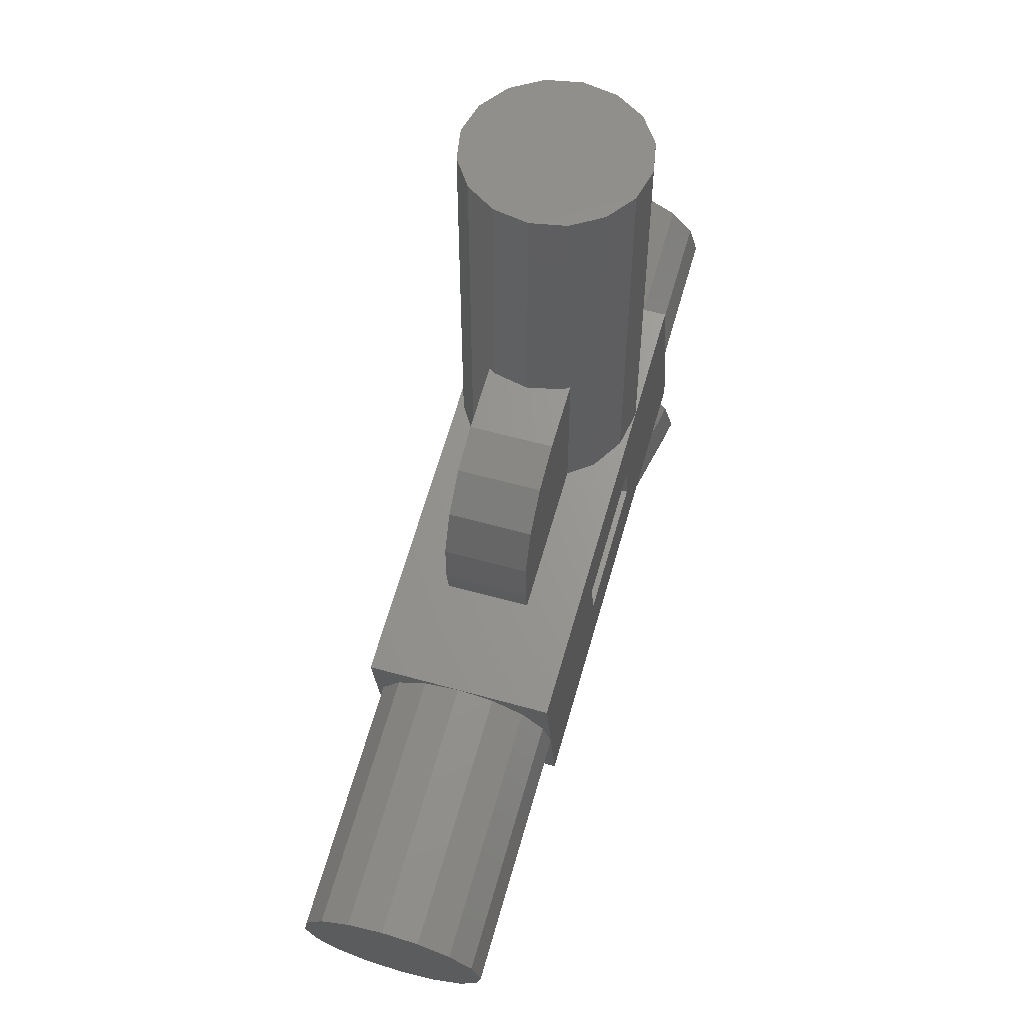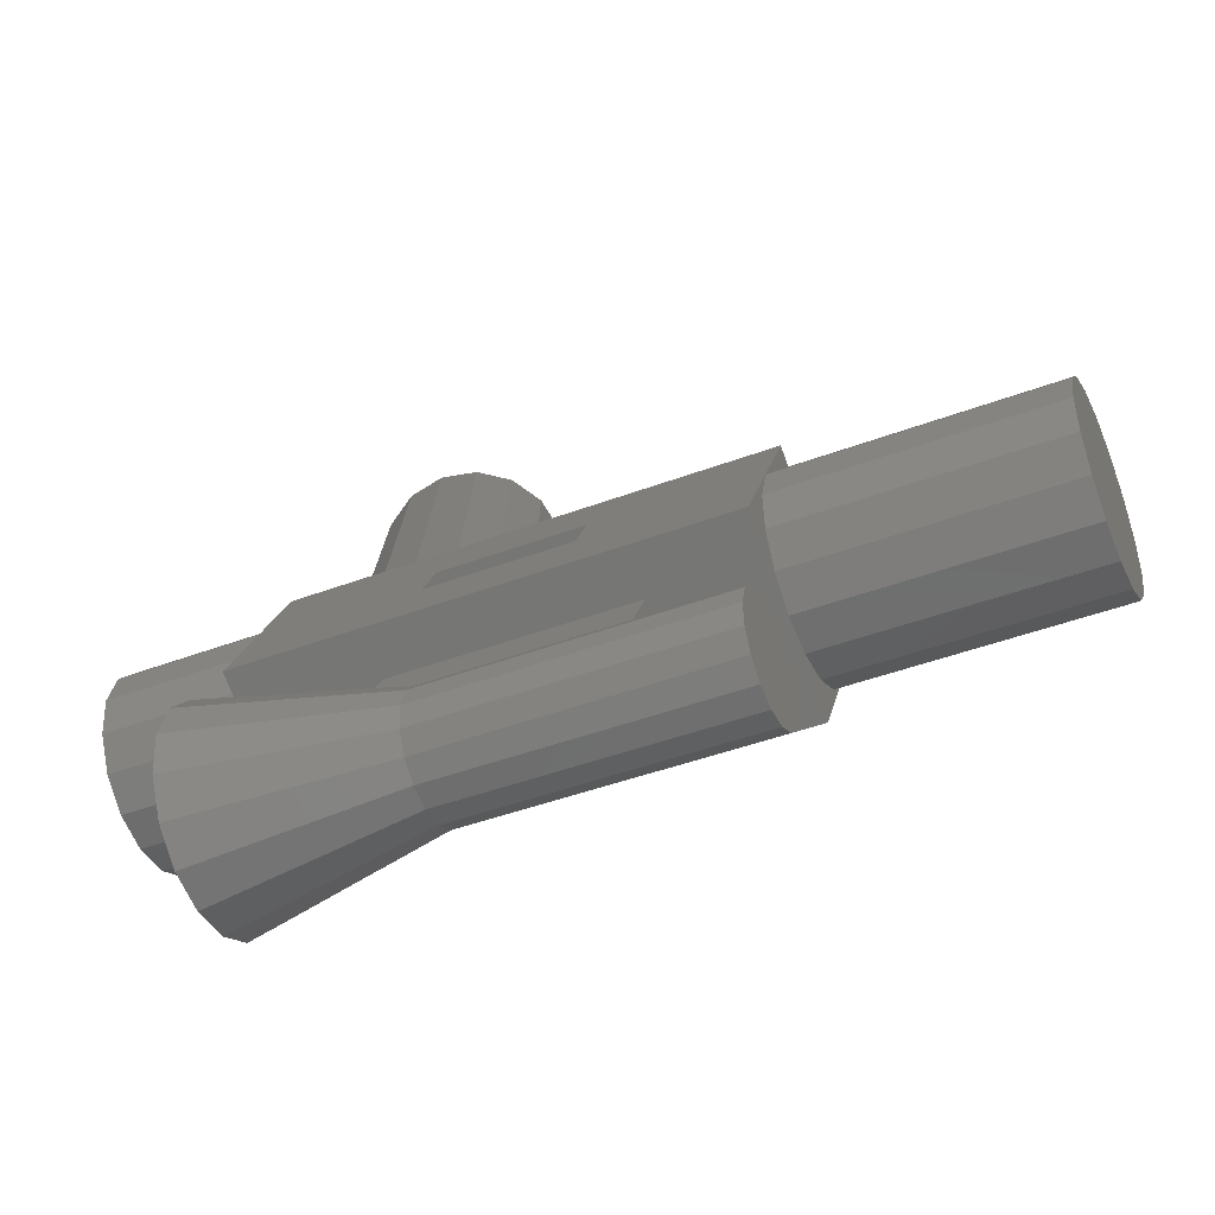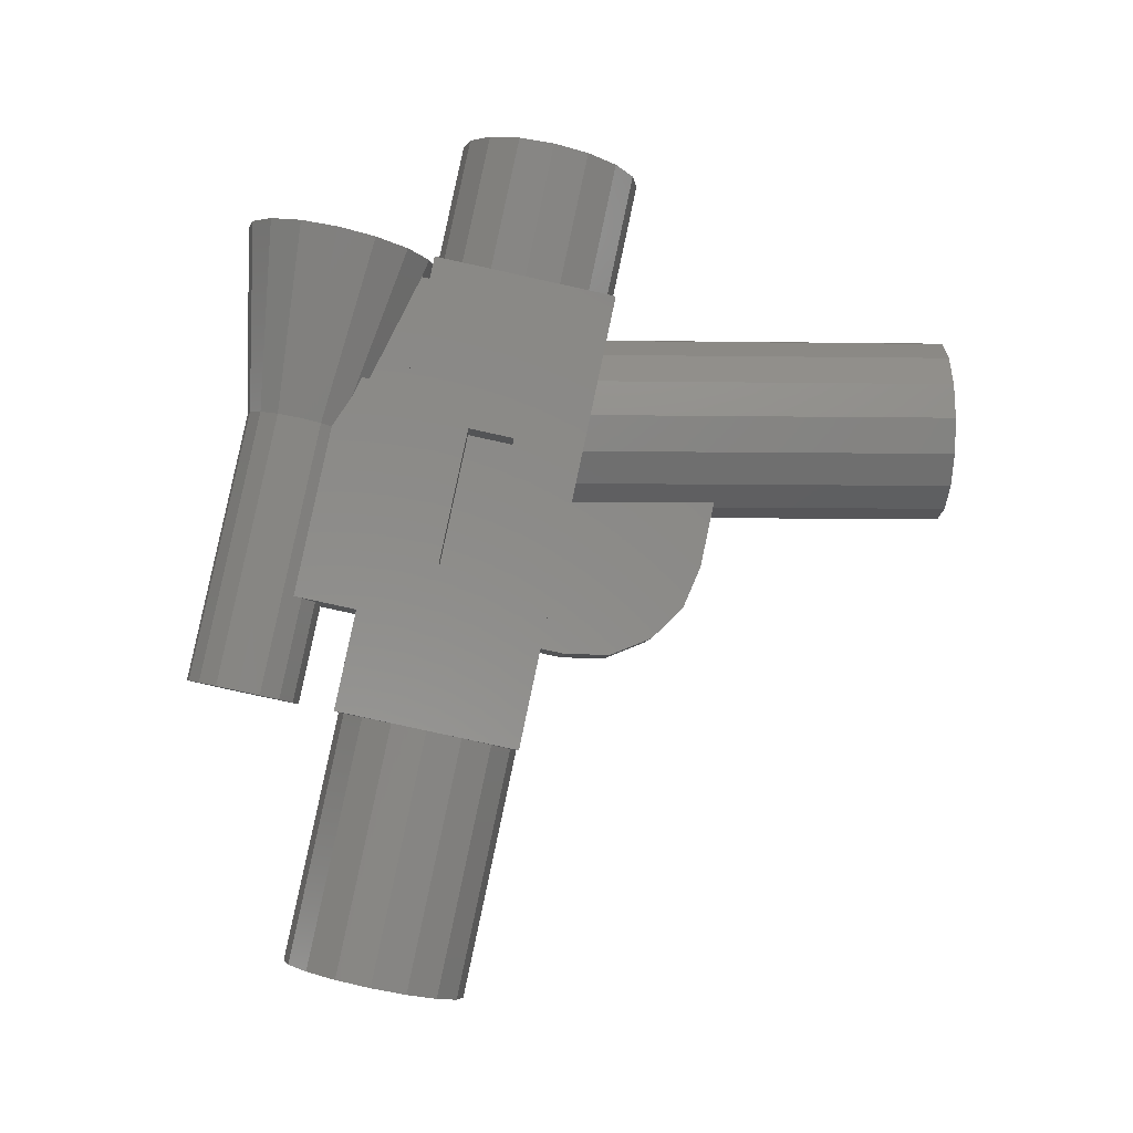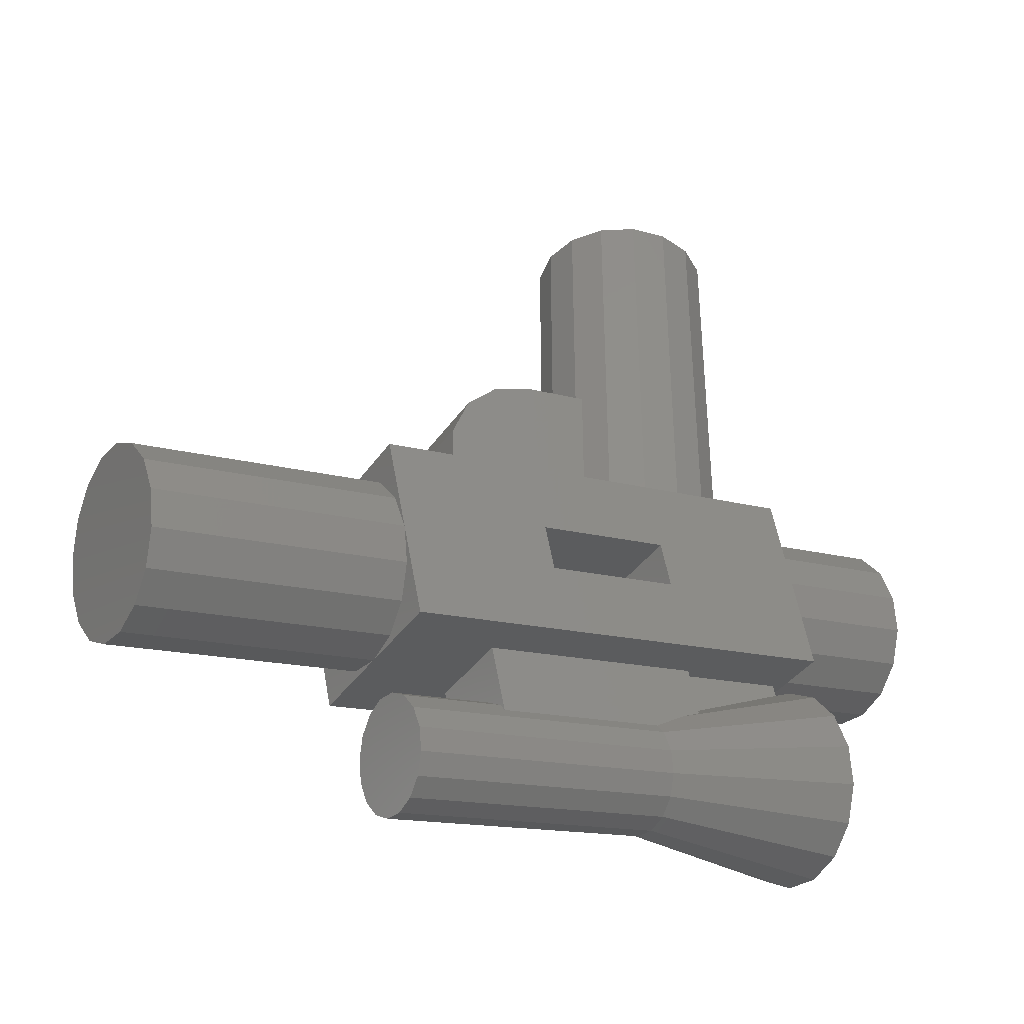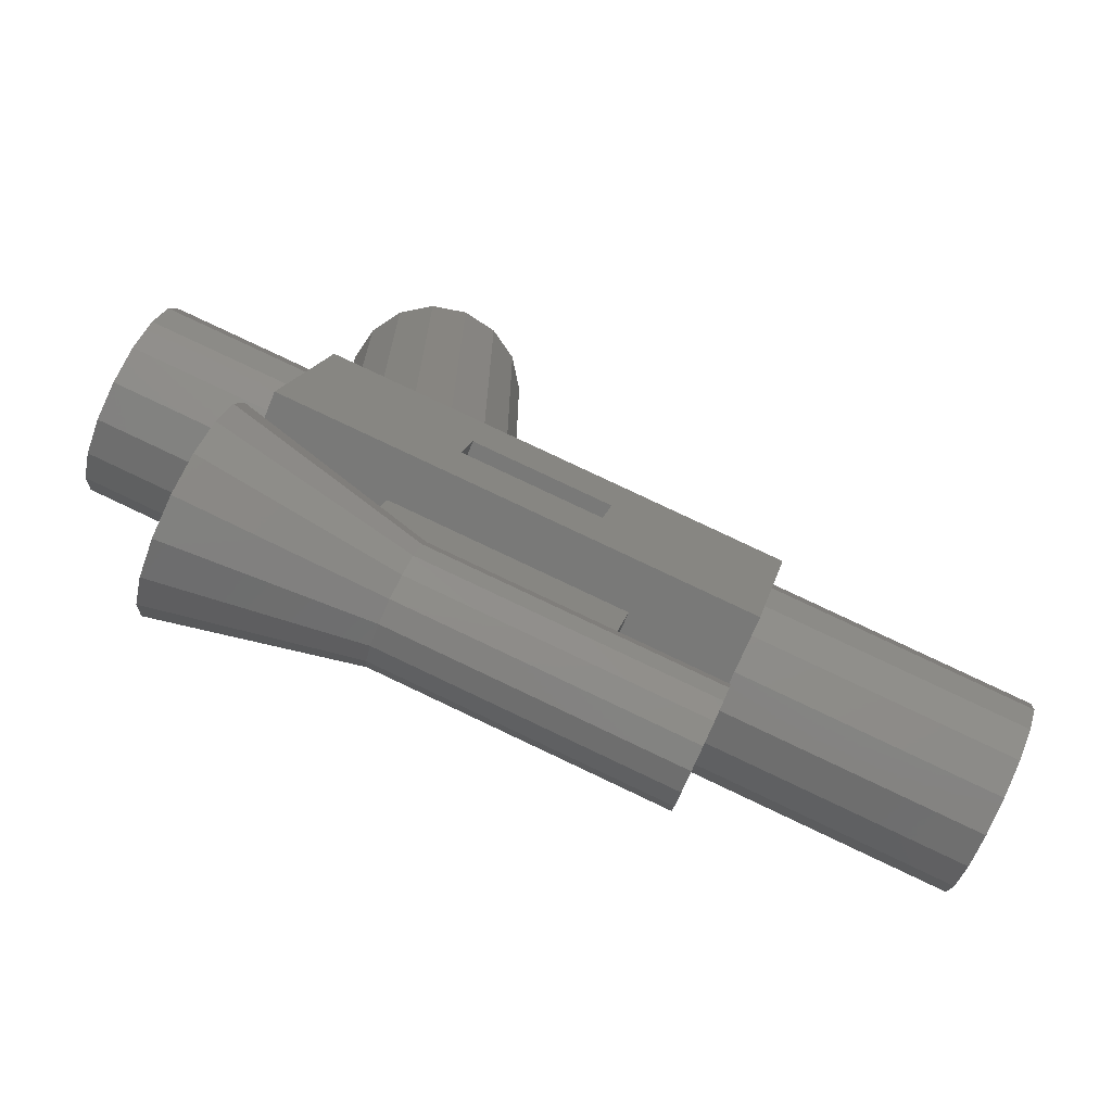
<metadata>
{"format":"stl","ext":"stl","renderer":"f3d","projection":"perspective","resolution":1024,"background":"white","views":[{"elev":55.4,"azim":-163.4,"up":"+Y"},{"elev":-75.7,"azim":110.5,"up":"+Y"},{"elev":-4.8,"azim":87.0,"up":"+Z"},{"elev":-37.3,"azim":-120.2,"up":"+Y"},{"elev":-70.2,"azim":67.6,"up":"+Y"}]}
</metadata>
<code>
# stl→obj: 239 verts, 354 faces
v 0 -0.7656 -0.9722
v -0.16 -0.7656 -0.9722
v -0.1478 -0.7057 -0.9849
v -0.1131 -0.655 -0.9957
v -0.06123 -0.621 -1.003
v 0 -0.6091 -1.005
v 0.06123 -0.621 -1.003
v 0.1131 -0.655 -0.9957
v 0.1478 -0.7057 -0.9849
v 0.16 -0.7656 -0.9722
v 0.1478 -0.8255 -0.9594
v 0.1131 -0.8763 -0.9486
v 0.06123 -0.9102 -0.9414
v -0 -0.9221 -0.9389
v -0.06123 -0.9102 -0.9414
v -0.1131 -0.8763 -0.9486
v -0.1478 -0.8255 -0.9594
v -0.16 -0.4579 0.4755
v -0.1478 -0.5178 0.4882
v 0 -0.4579 0.4755
v -0.1131 -0.5686 0.499
v -0.06123 -0.6025 0.5062
v -0 -0.6144 0.5088
v 0.06123 -0.6025 0.5062
v 0.1131 -0.5686 0.499
v 0.1478 -0.5178 0.4882
v 0.16 -0.4579 0.4755
v 0.1478 -0.398 0.4628
v 0.1131 -0.3473 0.452
v 0.06123 -0.3133 0.4448
v 0 -0.3014 0.4422
v -0.06123 -0.3133 0.4448
v -0.1131 -0.3473 0.452
v -0.1478 -0.398 0.4628
v 0.1 -0.9989 -0.4728
v 0.09239 -1.036 -0.4648
v 0 -0.9989 -0.4728
v 0.07071 -1.068 -0.4581
v 0.03827 -1.089 -0.4535
v 0 -1.097 -0.452
v -0.03827 -1.089 -0.4535
v -0.07071 -1.068 -0.4581
v -0.09239 -1.036 -0.4648
v -0.1 -0.9989 -0.4728
v -0.09239 -0.9615 -0.4807
v -0.07071 -0.9297 -0.4875
v -0.03827 -0.9085 -0.492
v -0 -0.9011 -0.4935
v 0.03827 -0.9085 -0.492
v 0.07071 -0.9297 -0.4875
v 0.09239 -0.9615 -0.4807
v 0 -0.8301 0.3215
v 0.172 -0.8301 0.3215
v 0.1589 -0.7657 0.3078
v 0.1216 -0.7111 0.2962
v 0.06582 -0.6746 0.2885
v -0 -0.6618 0.2857
v -0.06582 -0.6746 0.2885
v -0.1216 -0.7111 0.2962
v -0.1589 -0.7657 0.3078
v -0.172 -0.8301 0.3215
v -0.1589 -0.8944 0.3352
v -0.1216 -0.949 0.3468
v -0.06582 -0.9855 0.3545
v 0 -0.9983 0.3573
v 0.06582 -0.9855 0.3545
v 0.1216 -0.949 0.3468
v 0.1589 -0.8944 0.3352
v 0.072 -0.4253 -0.1406
v 0.072 -0.48 -0.3978
v 0.072 -0.1724 -0.1406
v -0.072 -0.48 -0.3978
v -0.072 -0.4253 -0.1406
v -0.072 -0.1724 -0.1406
v 0.16 0.24 0
v 0.1478 0.24 -0.06123
v 0 0.24 0
v 0.1131 0.24 -0.1131
v 0.06123 0.24 -0.1478
v 0 0.24 -0.16
v -0.06123 0.24 -0.1478
v -0.1131 0.24 -0.1131
v -0.1478 0.24 -0.06123
v -0.16 0.24 -0
v -0.1478 0.24 0.06123
v -0.1131 0.24 0.1131
v -0.06123 0.24 0.1478
v -0 0.24 0.16
v 0.06123 0.24 0.1478
v 0.1131 0.24 0.1131
v 0.1478 0.24 0.06123
v -0.072 -0.1964 -0.2536
v -0.072 -0.2272 -0.3253
v -0.072 -0.4336 -0.4076
v -0.072 -0.2831 -0.3797
v -0.072 -0.3556 -0.4087
v 0.072 -0.4336 -0.4076
v 0.072 -0.3556 -0.4087
v 0.072 -0.2831 -0.3797
v 0.072 -0.2272 -0.3253
v 0.072 -0.1964 -0.2536
v 0.16 -0.5176 -0.575
v -0.16 -0.5176 -0.575
v -0.16 -0.3513 0.2075
v 0.16 -0.3513 0.2075
v 0.16 -0.8306 -0.5085
v -0.16 -0.8306 -0.5085
v 0.16 -0.6643 0.274
v -0.16 -0.6643 0.274
v 0.08 -0.5768 -0.2762
v 0.08 -0.5269 -0.04146
v 0.08 -0.6052 -0.02483
v 0.08 -0.6551 -0.2596
v 0.16 -0.5768 -0.2762
v 0.16 -0.5269 -0.04146
v 0.16 -0.6551 -0.2596
v 0.16 -0.6052 -0.02483
v 0 -0.6052 -0.02483
v -0.16 -0.6052 -0.02483
v -0.16 -0.5269 -0.04146
v 0 -0.5269 -0.04146
v 0 -0.6551 -0.2596
v -0.16 -0.6551 -0.2596
v 0 -0.5768 -0.2762
v -0.16 -0.5768 -0.2762
v -0.16 -0.6741 -0.5418
v -0.1478 -0.6143 -0.5545
v -0.1131 -0.5635 -0.5653
v -0.06123 -0.5296 -0.5725
v 0 -0.5176 -0.575
v 0.06123 -0.5296 -0.5725
v 0.1131 -0.5635 -0.5653
v 0.1478 -0.6143 -0.5545
v 0.16 -0.6741 -0.5418
v 0.1478 -0.734 -0.529
v 0.1131 -0.7848 -0.5183
v 0.06123 -0.8187 -0.511
v -0 -0.8306 -0.5085
v -0.06123 -0.8187 -0.511
v -0.1131 -0.7848 -0.5183
v -0.1478 -0.734 -0.529
v -0.16 -0.5078 0.2407
v -0.1478 -0.5677 0.2535
v -0.1131 -0.6185 0.2643
v -0.06123 -0.6524 0.2715
v -0 -0.6643 0.274
v 0.06123 -0.6524 0.2715
v 0.1131 -0.6185 0.2643
v 0.1478 -0.5677 0.2535
v 0.16 -0.5078 0.2407
v 0.1478 -0.4479 0.228
v 0.1131 -0.3972 0.2172
v 0.06123 -0.3632 0.21
v 0 -0.3513 0.2075
v -0.06123 -0.3632 0.21
v -0.1131 -0.3972 0.2172
v -0.1478 -0.4479 0.228
v 0.1 -0.8983 0.000488
v 0.09239 -0.9357 0.008444
v 0.07071 -0.9675 0.01519
v 0.03827 -0.9887 0.0197
v 0 -0.9961 0.02128
v -0.03827 -0.9887 0.0197
v -0.07071 -0.9675 0.01519
v -0.09239 -0.9357 0.008444
v -0.1 -0.8983 0.000488
v -0.09239 -0.8609 -0.007469
v -0.07071 -0.8291 -0.01421
v -0.03827 -0.8079 -0.01872
v -0 -0.8005 -0.0203
v 0.03827 -0.8079 -0.01872
v 0.07071 -0.8291 -0.01421
v 0.09239 -0.8609 -0.007469
v 0.086 -0.9116 -0.06193
v 0.07945 -0.8794 -0.06877
v 0.06081 -0.8521 -0.07457
v 0.03291 -0.8338 -0.07845
v -0 -0.8274 -0.07981
v -0.03291 -0.8338 -0.07845
v -0.06081 -0.8521 -0.07457
v -0.07945 -0.8794 -0.06877
v -0.086 -0.9116 -0.06193
v -0.07945 -0.9438 -0.05509
v -0.06081 -0.971 -0.04929
v -0.03291 -0.9893 -0.04541
v 0 -0.9957 -0.04405
v 0.03291 -0.9893 -0.04541
v 0.06081 -0.971 -0.04929
v 0.07945 -0.9438 -0.05509
v 0.08 -0.9059 -0.3085
v 0.08 -0.7932 -0.3324
v 0.08 -0.7101 0.05881
v 0.08 -0.8227 0.08276
v -0.08 -0.9059 -0.3085
v -0.08 -0.7932 -0.3324
v -0.08 -0.8227 0.08276
v -0.08 -0.7101 0.05881
v 0.06314 -0.6685 0.2544
v -0.06314 -0.6685 0.2544
v -0.06314 -0.7382 0.2693
v 0.06314 -0.7382 0.2693
v 0.06314 -0.7101 0.05881
v 0.06314 -0.7798 0.07364
v -0.06314 -0.7798 0.07364
v -0.06314 -0.7101 0.05881
v -0.16 -0.6052 -0.02482
v 0.16 -0.6052 -0.02482
v 0.16 -0.3614 0
v 0.1478 -0.3614 -0.06123
v 0.1131 -0.3614 -0.1131
v 0.06123 -0.3614 -0.1478
v 0 -0.3614 -0.16
v -0.06123 -0.3614 -0.1478
v -0.1131 -0.3614 -0.1131
v -0.1478 -0.3614 -0.06123
v -0.16 -0.3614 -0
v -0.1478 -0.3614 0.06123
v -0.1131 -0.3614 0.1131
v -0.06123 -0.3614 0.1478
v -0 -0.3614 0.16
v 0.06123 -0.3614 0.1478
v 0.1131 -0.3614 0.1131
v 0.1478 -0.3614 0.06123
v 0 -0.3614 0.16
v -0.06123 -0.364 0.1478
v -0.1131 -0.3714 0.1131
v -0.1478 -0.3824 0.06123
v -0.16 -0.3954 -0
v -0.1478 -0.4084 -0.06123
v -0.1131 -0.4195 -0.1131
v -0.06123 -0.4268 -0.1478
v 0 -0.4294 -0.16
v 0.06123 -0.4268 -0.1478
v 0.1131 -0.4195 -0.1131
v 0.1478 -0.4084 -0.06123
v 0.16 -0.3954 0
v 0.1478 -0.3824 0.06123
v 0.1131 -0.3714 0.1131
v 0.06123 -0.364 0.1478
f 1 2 3
f 1 3 4
f 1 4 5
f 1 5 6
f 1 6 7
f 1 7 8
f 1 8 9
f 1 9 10
f 1 10 11
f 1 11 12
f 1 12 13
f 1 13 14
f 1 14 15
f 1 15 16
f 1 16 17
f 1 17 2
f 18 19 20
f 19 21 20
f 21 22 20
f 22 23 20
f 23 24 20
f 24 25 20
f 25 26 20
f 26 27 20
f 27 28 20
f 28 29 20
f 29 30 20
f 30 31 20
f 31 32 20
f 32 33 20
f 33 34 20
f 34 18 20
f 35 36 37
f 36 38 37
f 38 39 37
f 39 40 37
f 40 41 37
f 41 42 37
f 42 43 37
f 43 44 37
f 44 45 37
f 45 46 37
f 46 47 37
f 47 48 37
f 48 49 37
f 49 50 37
f 50 51 37
f 51 35 37
f 52 53 54
f 52 54 55
f 52 55 56
f 52 56 57
f 52 57 58
f 52 58 59
f 52 59 60
f 52 60 61
f 52 61 62
f 52 62 63
f 52 63 64
f 52 64 65
f 52 65 66
f 52 66 67
f 52 67 68
f 52 68 53
f 69 70 71
f 72 73 74
f 75 76 77
f 76 78 77
f 78 79 77
f 79 80 77
f 80 81 77
f 81 82 77
f 82 83 77
f 83 84 77
f 84 85 77
f 85 86 77
f 86 87 77
f 87 88 77
f 88 89 77
f 89 90 77
f 90 91 77
f 91 75 77
f 92 93 94
f 93 95 94
f 95 96 94
f 97 98 99
f 97 99 100
f 97 100 101
f 102 103 104
f 102 104 105
f 106 107 103
f 106 103 102
f 108 109 107
f 108 107 106
f 105 104 109
f 105 109 108
f 110 111 112
f 110 112 113
f 110 114 115
f 110 115 111
f 113 116 114
f 113 114 110
f 112 117 116
f 112 116 113
f 111 115 117
f 111 117 112
f 118 119 120
f 118 120 121
f 122 123 119
f 122 119 118
f 124 125 123
f 124 123 122
f 121 120 125
f 121 125 124
f 122 118 121
f 122 121 124
f 2 126 127
f 2 127 3
f 3 127 128
f 3 128 4
f 4 128 129
f 4 129 5
f 5 129 130
f 5 130 6
f 6 130 131
f 6 131 7
f 7 131 132
f 7 132 8
f 8 132 133
f 8 133 9
f 9 133 134
f 9 134 10
f 10 134 135
f 10 135 11
f 11 135 136
f 11 136 12
f 12 136 137
f 12 137 13
f 13 137 138
f 13 138 14
f 14 138 139
f 14 139 15
f 15 139 140
f 15 140 16
f 16 140 141
f 16 141 17
f 17 141 126
f 17 126 2
f 18 142 143
f 18 143 19
f 19 143 144
f 19 144 21
f 21 144 145
f 21 145 22
f 22 145 146
f 22 146 23
f 23 146 147
f 23 147 24
f 24 147 148
f 24 148 25
f 25 148 149
f 25 149 26
f 26 149 150
f 26 150 27
f 27 150 151
f 27 151 28
f 28 151 152
f 28 152 29
f 29 152 153
f 29 153 30
f 30 153 154
f 30 154 31
f 31 154 155
f 31 155 32
f 32 155 156
f 32 156 33
f 33 156 157
f 33 157 34
f 34 157 142
f 34 142 18
f 35 158 159
f 35 159 36
f 36 159 160
f 36 160 38
f 38 160 161
f 38 161 39
f 39 161 162
f 39 162 40
f 40 162 163
f 40 163 41
f 41 163 164
f 41 164 42
f 42 164 165
f 42 165 43
f 43 165 166
f 43 166 44
f 44 166 167
f 44 167 45
f 45 167 168
f 45 168 46
f 46 168 169
f 46 169 47
f 47 169 170
f 47 170 48
f 48 170 171
f 48 171 49
f 49 171 172
f 49 172 50
f 50 172 173
f 50 173 51
f 51 173 158
f 51 158 35
f 53 174 175
f 53 175 54
f 54 175 176
f 54 176 55
f 55 176 177
f 55 177 56
f 56 177 178
f 56 178 57
f 57 178 179
f 57 179 58
f 58 179 180
f 58 180 59
f 59 180 181
f 59 181 60
f 60 181 182
f 60 182 61
f 61 182 183
f 61 183 62
f 62 183 184
f 62 184 63
f 63 184 185
f 63 185 64
f 64 185 186
f 64 186 65
f 65 186 187
f 65 187 66
f 66 187 188
f 66 188 67
f 67 188 189
f 67 189 68
f 68 189 174
f 68 174 53
f 190 191 192
f 190 192 193
f 194 195 191
f 194 191 190
f 196 197 195
f 196 195 194
f 193 192 197
f 193 197 196
f 198 199 200
f 198 200 201
f 202 198 201
f 202 201 203
f 204 200 199
f 204 199 205
f 107 123 125
f 107 125 103
f 104 103 125
f 104 125 120
f 109 104 120
f 109 120 206
f 109 206 123
f 109 123 107
f 114 116 106
f 114 106 102
f 114 102 105
f 114 105 115
f 115 105 108
f 115 108 207
f 116 207 108
f 116 108 106
f 70 97 101
f 70 101 71
f 92 94 72
f 92 72 74
f 75 208 209
f 75 209 76
f 76 209 210
f 76 210 78
f 78 210 211
f 78 211 79
f 79 211 212
f 79 212 80
f 80 212 213
f 80 213 81
f 81 213 214
f 81 214 82
f 82 214 215
f 82 215 83
f 83 215 216
f 83 216 84
f 84 216 217
f 84 217 85
f 85 217 218
f 85 218 86
f 86 218 219
f 86 219 87
f 87 219 220
f 87 220 88
f 88 220 221
f 88 221 89
f 89 221 222
f 89 222 90
f 90 222 223
f 90 223 91
f 91 223 208
f 91 208 75
f 92 101 100
f 92 100 93
f 93 100 99
f 93 99 95
f 95 99 98
f 95 98 96
f 96 98 97
f 96 97 94
f 72 94 97
f 72 97 70
f 71 101 92
f 71 92 74
f 224 224 225
f 224 225 219
f 225 219 226
f 219 226 218
f 226 218 227
f 218 227 217
f 227 217 228
f 217 228 216
f 228 216 229
f 216 229 215
f 229 215 230
f 215 230 214
f 230 214 231
f 214 231 213
f 231 213 232
f 213 232 212
f 232 212 233
f 212 233 211
f 233 211 234
f 211 234 210
f 234 210 235
f 210 235 209
f 235 209 236
f 209 236 208
f 236 208 237
f 208 237 223
f 237 223 238
f 223 238 222
f 238 222 239
f 222 239 221
f 239 221 220
f 221 220 220

</code>
